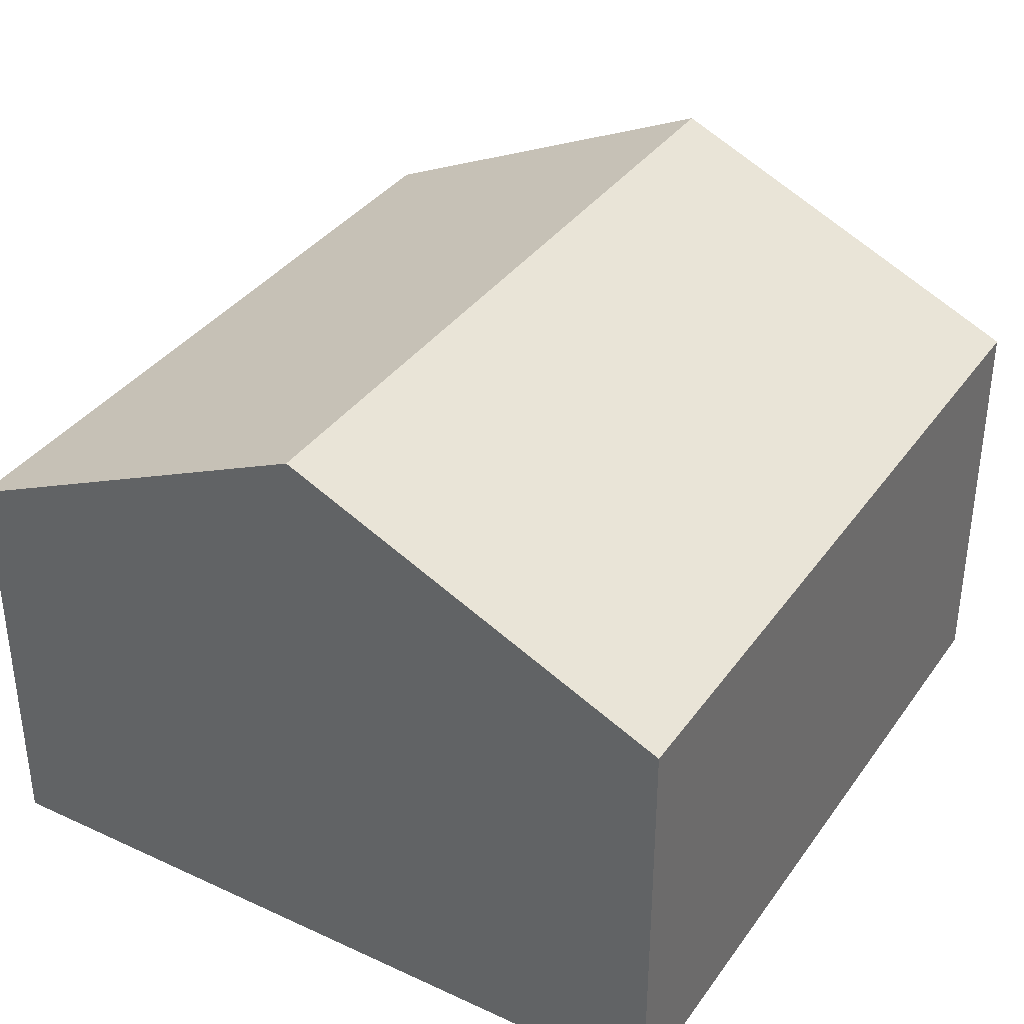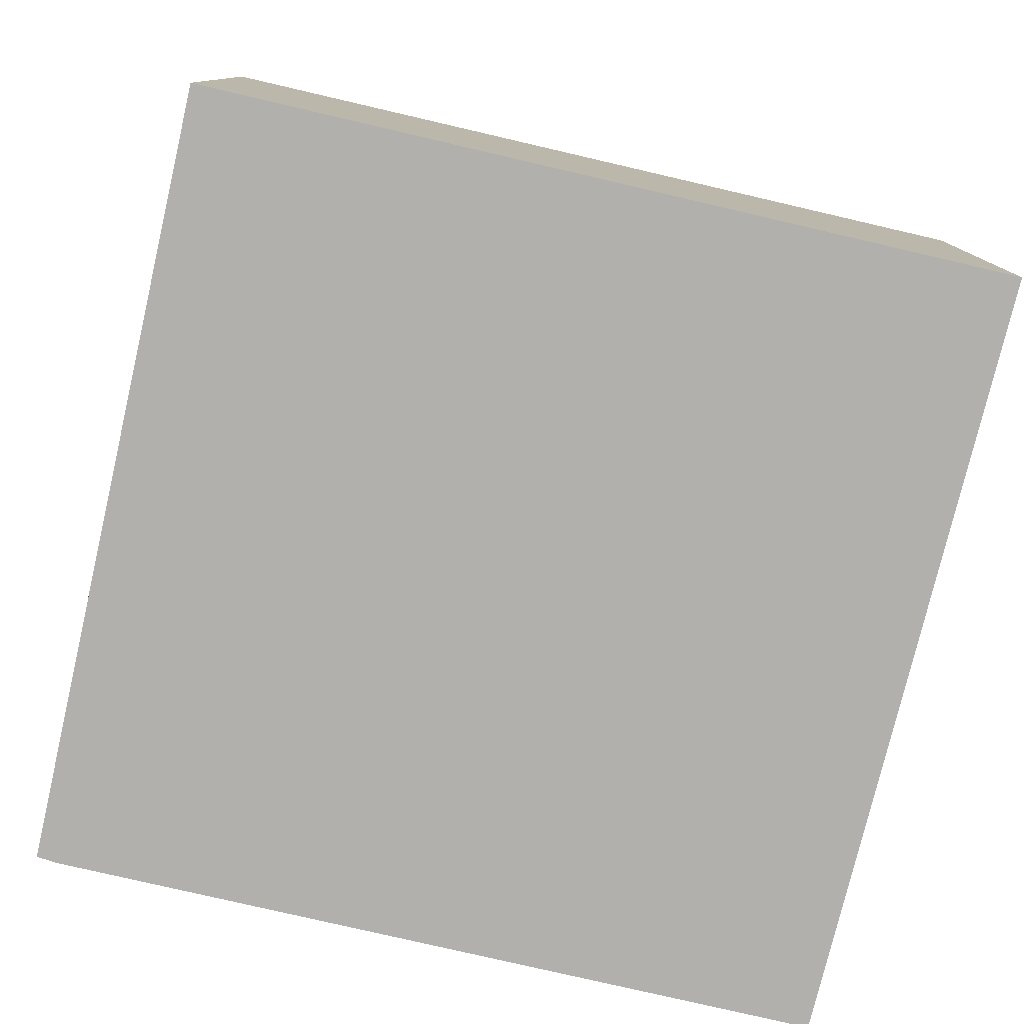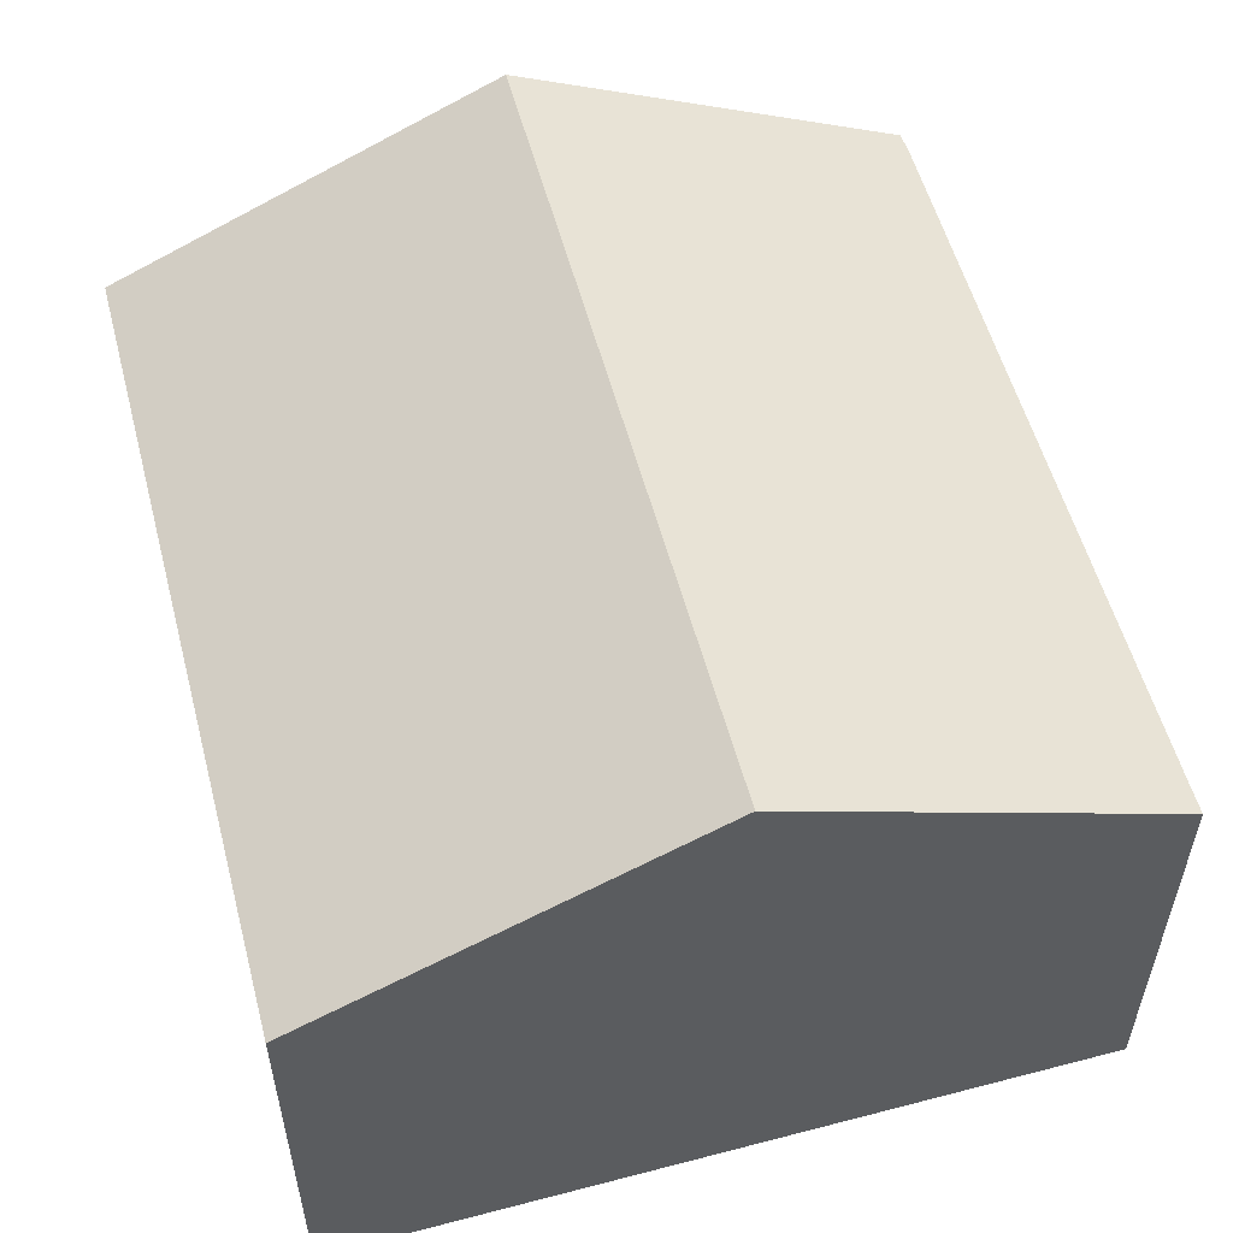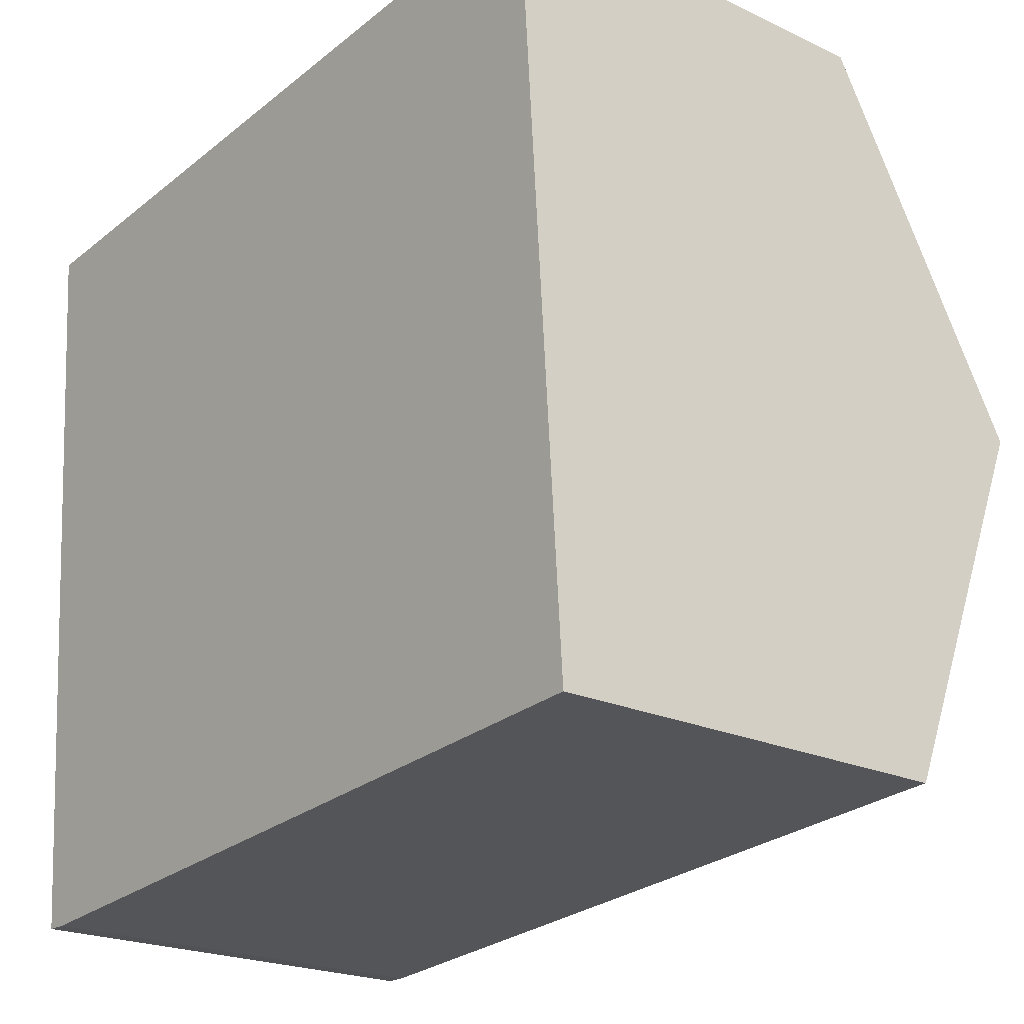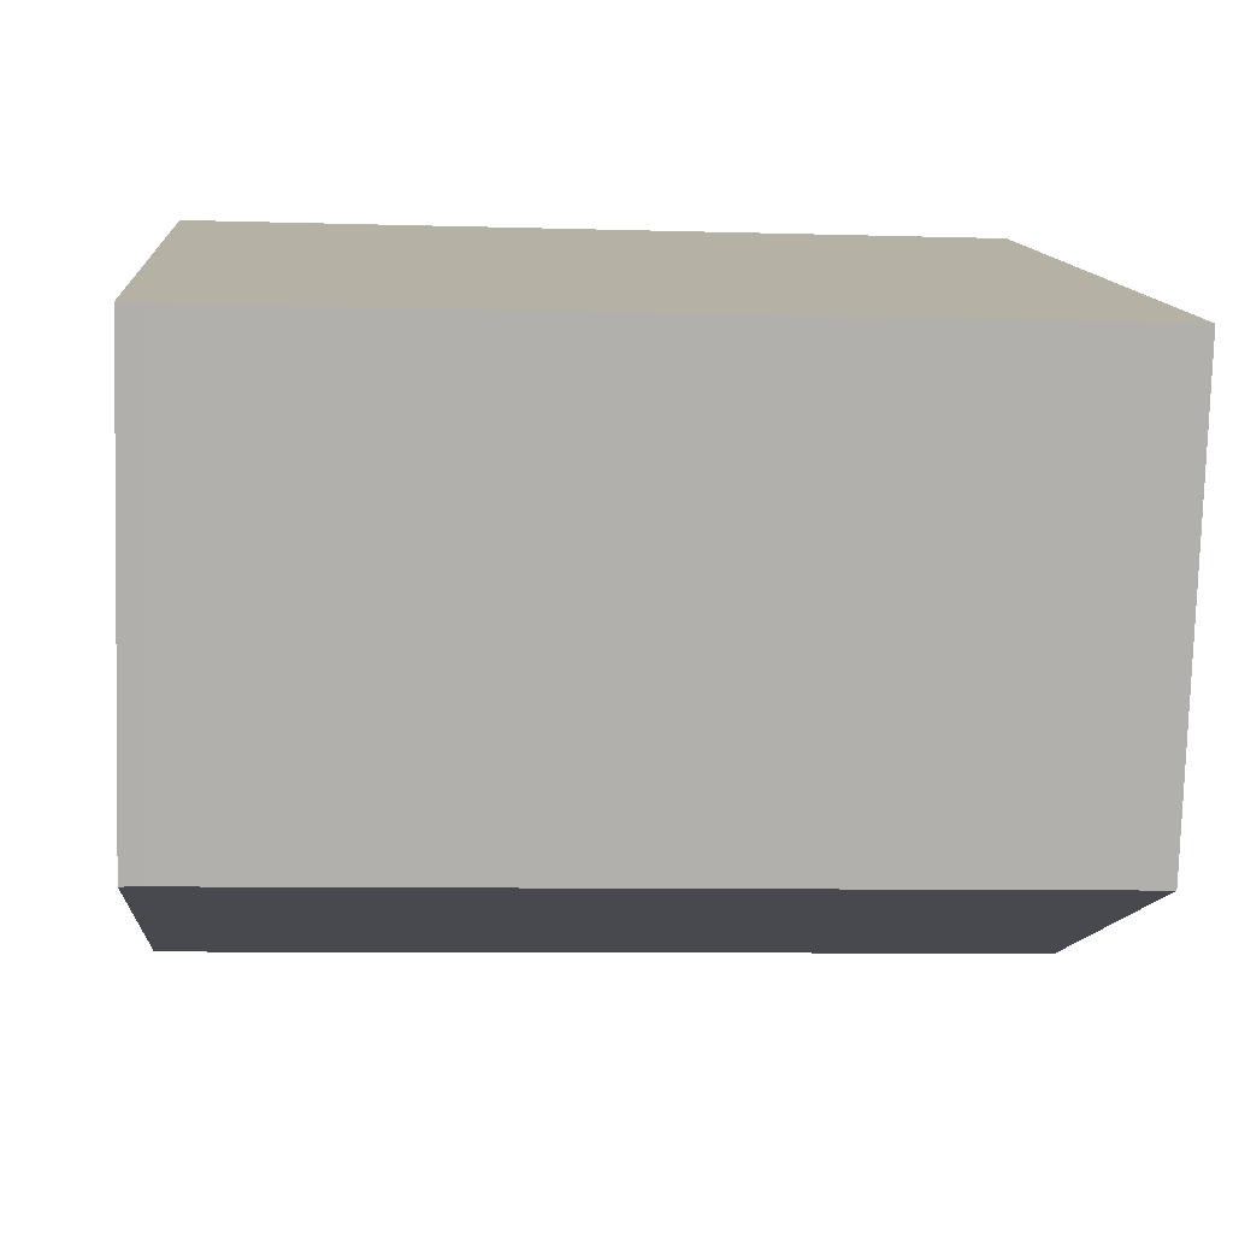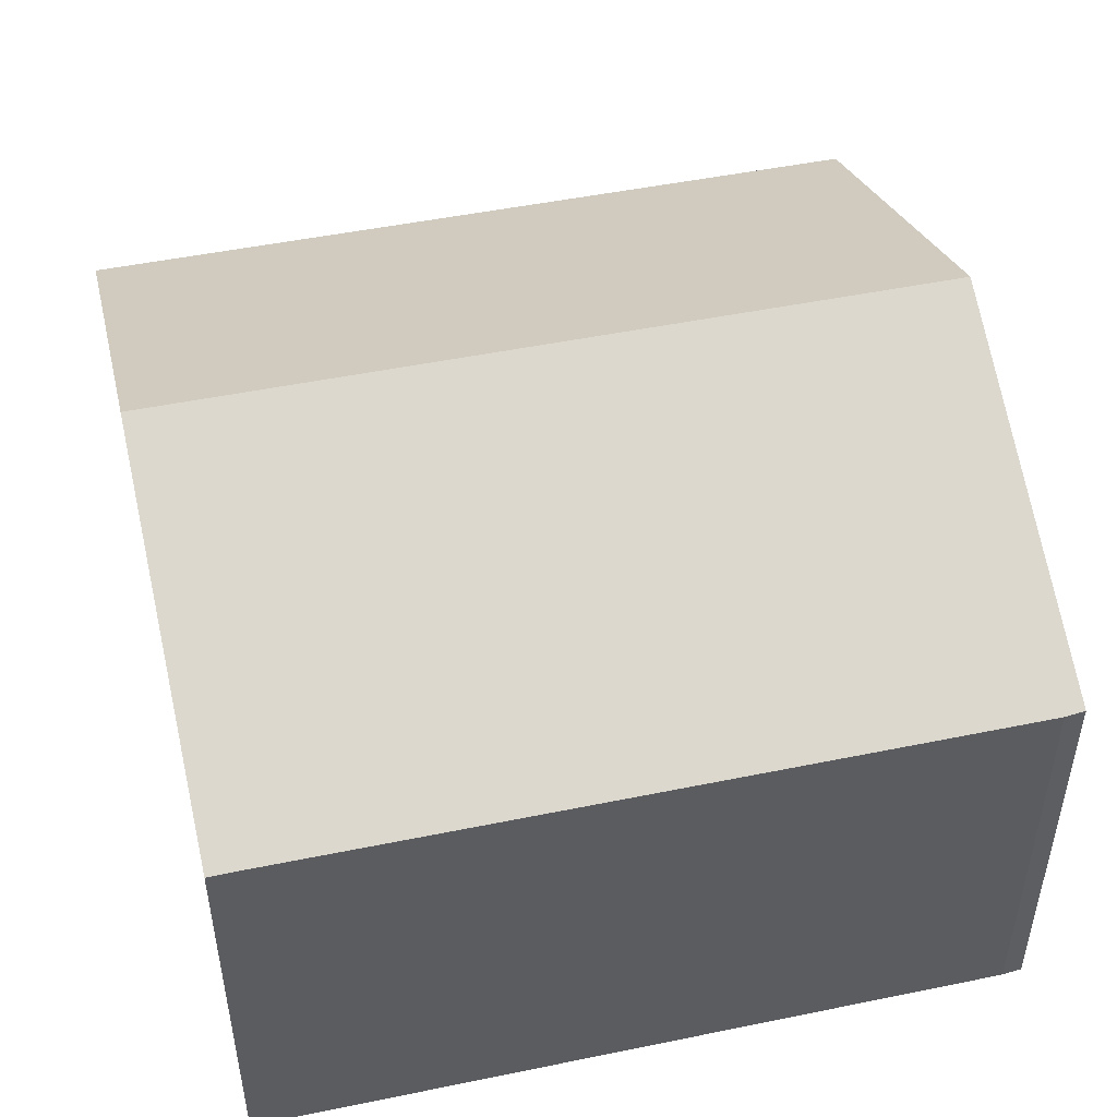
<metadata>
{"format":"obj","ext":"obj","renderer":"f3d","projection":"perspective","resolution":1024,"background":"white","views":[{"elev":36.2,"azim":-63.7,"up":"+Y"},{"elev":-78.8,"azim":-17.6,"up":"+Y"},{"elev":55.1,"azim":70.7,"up":"+Y"},{"elev":-21.5,"azim":50.2,"up":"+Z"},{"elev":-78.4,"azim":-1.6,"up":"+Z"},{"elev":48.9,"azim":162.6,"up":"+Y"}]}
</metadata>
<code>
v  9.898 6.667 0.788
v  0.5 9.416 -6.033
v  0 6.667 4.082e-16
v  12.87 9.416 -5.049
v  12.45 6.667 0.991
v  13.28 6.666 -11.09
v  12.86 6.668 -11.12
v  9.898 6.667 -11.36
v  1.32 6.667 -12.04
v  0.997 6.68 -12.04
v  0.997 7.371e-16 -12.04
v  0.5 3.694e-16 -6.033
v  0 0 0
v  9.898 -4.825e-17 0.788
v  12.45 -6.068e-17 0.991
v  12.87 3.092e-16 -5.049
v  13.28 6.792e-16 -11.09
v  1.32 7.372e-16 -12.04
v  12.86 6.81e-16 -11.12
v  9.898 6.954e-16 -11.36
g defaultobject
f 1 2 3
f 2 1 4
f 4 1 5
f 6 2 4
f 2 6 7
f 2 7 8
f 2 8 9
f 2 9 10
f 11 2 10
f 2 11 3
f 3 11 12
f 3 12 13
f 13 1 3
f 1 13 14
f 1 14 5
f 5 14 15
f 15 4 5
f 4 15 6
f 6 15 16
f 6 16 17
f 9 11 10
f 11 9 18
f 17 7 6
f 7 17 8
f 8 17 9
f 9 17 18
f 18 17 19
f 18 19 20
f 16 19 17
f 19 16 20
f 20 16 15
f 20 15 18
f 18 15 14
f 18 14 13
f 18 13 12
f 18 12 11

</code>
